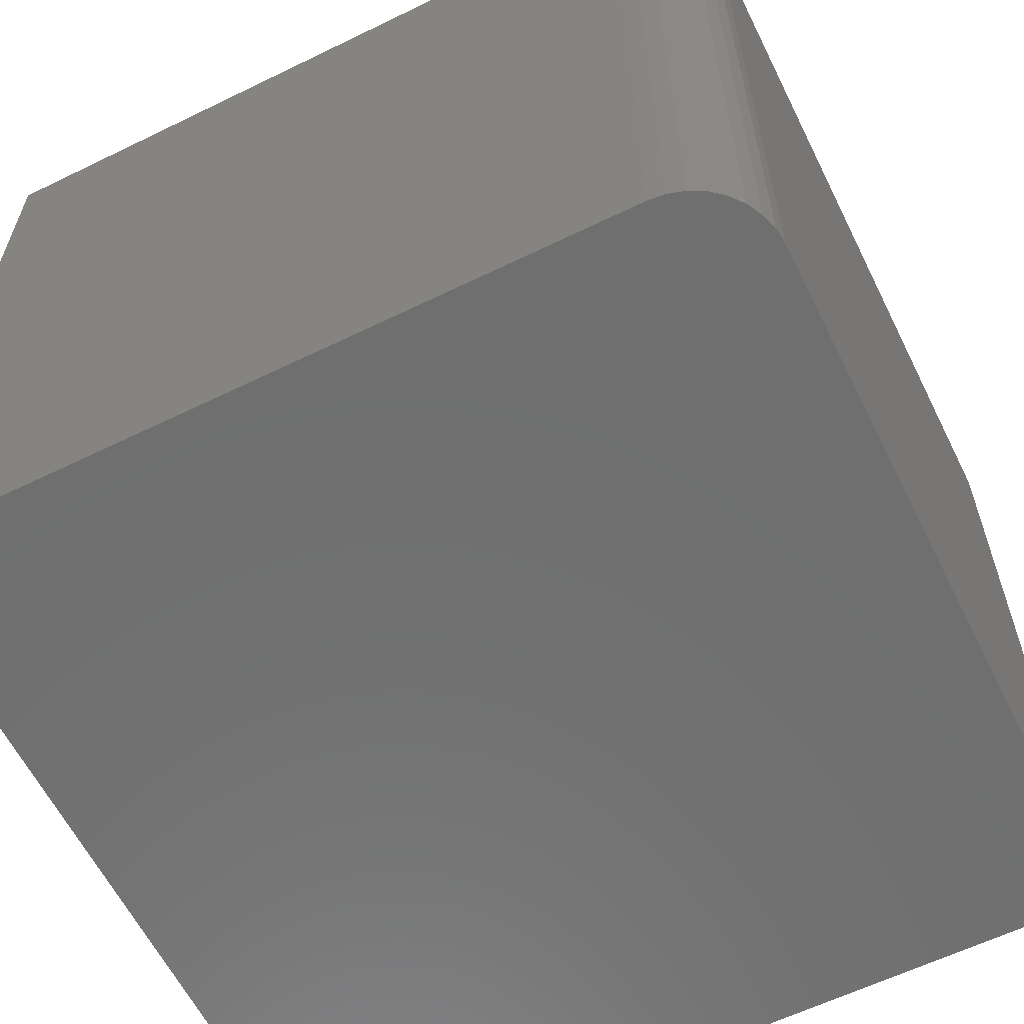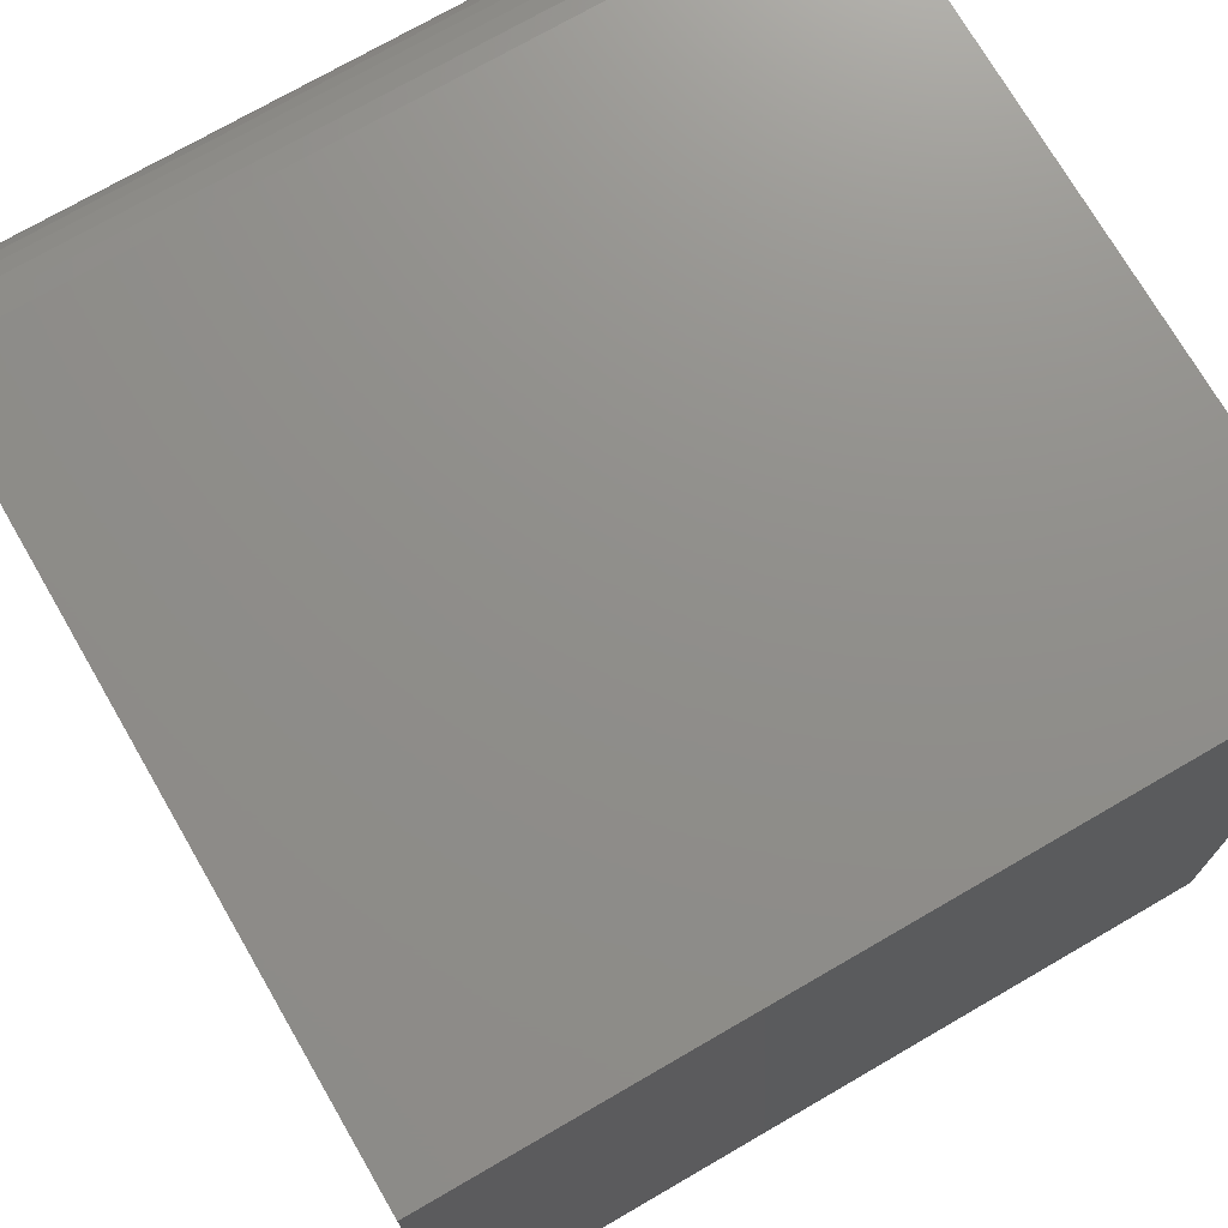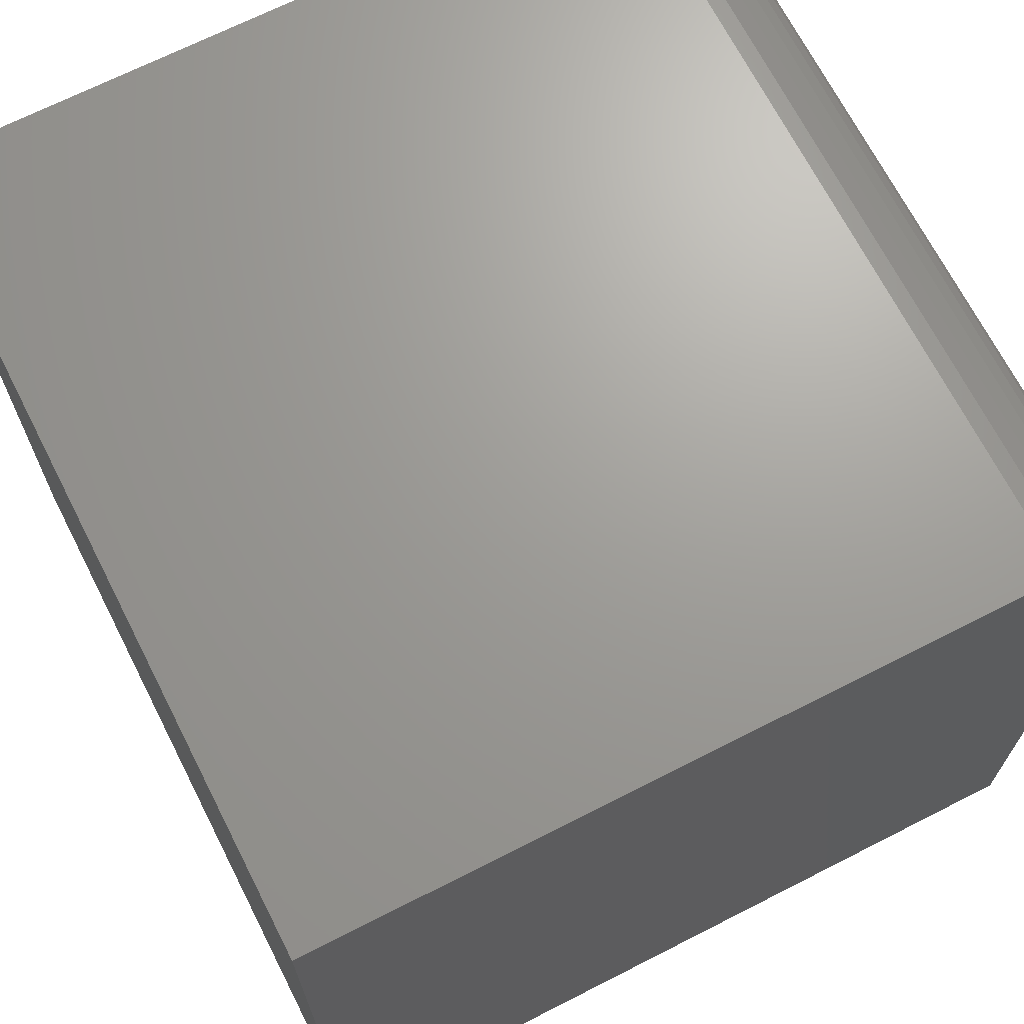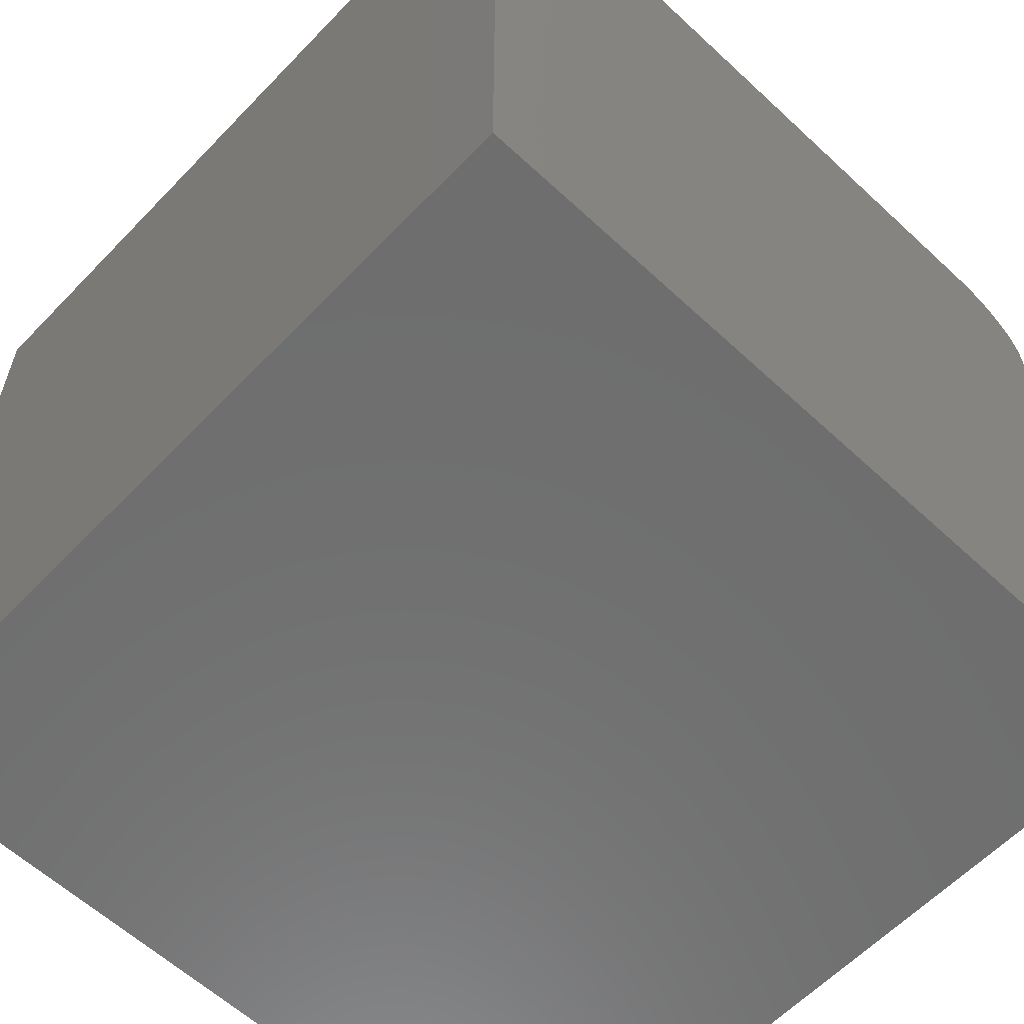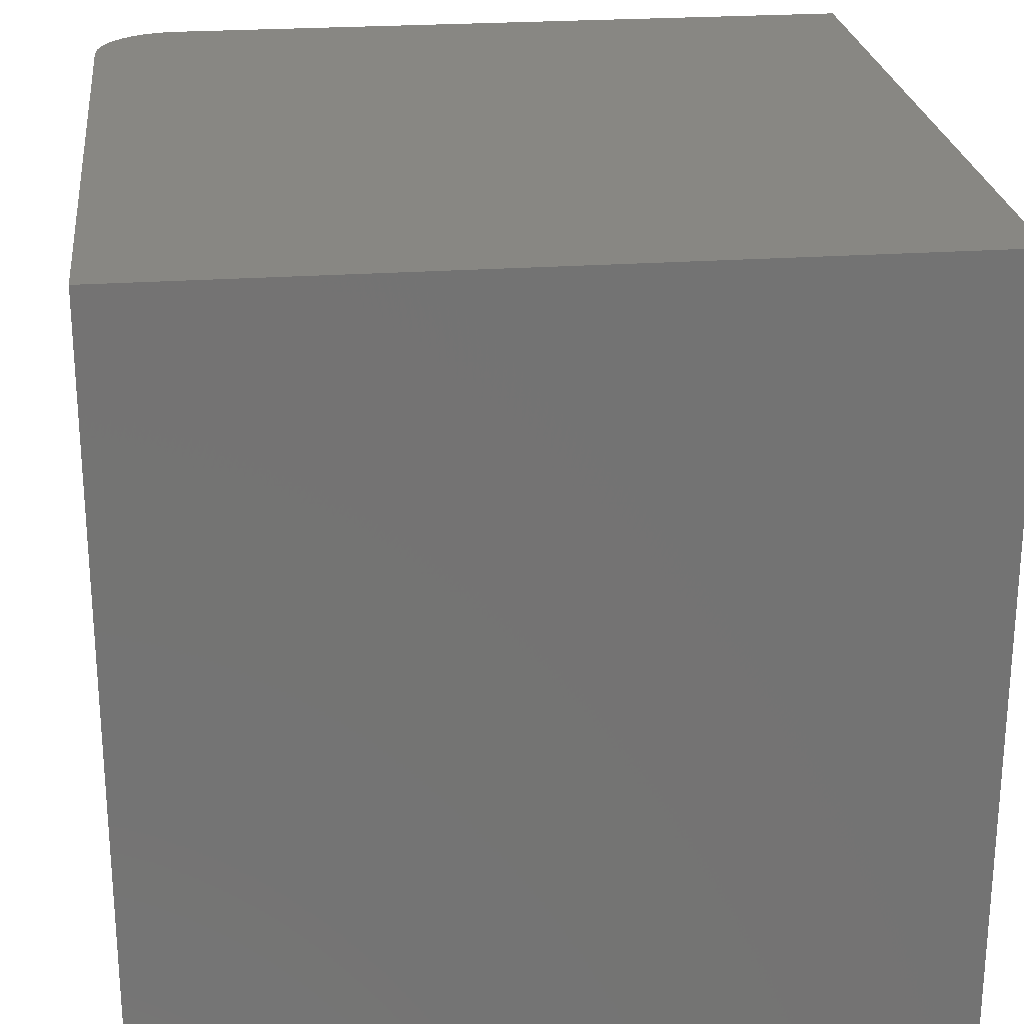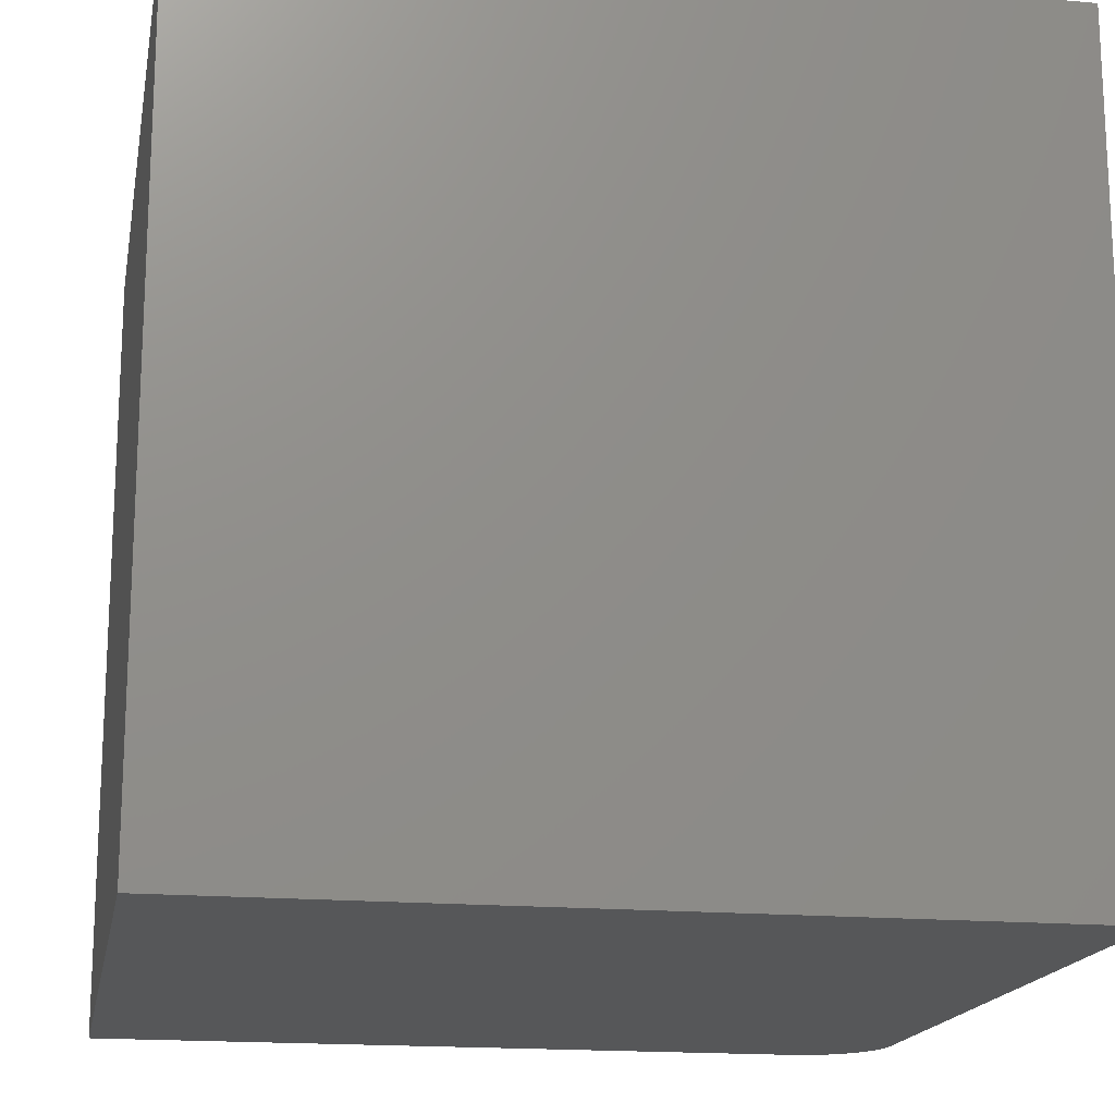
<metadata>
{"format":"stl","ext":"stl","renderer":"f3d","projection":"perspective","resolution":1024,"background":"white","views":[{"elev":-61.2,"azim":116.4,"up":"+Z"},{"elev":73.2,"azim":-120.1,"up":"+Y"},{"elev":68.8,"azim":-27.0,"up":"+Y"},{"elev":-60.3,"azim":-43.5,"up":"+Y"},{"elev":24.5,"azim":-96.5,"up":"+Z"},{"elev":-17.1,"azim":-10.3,"up":"+Z"}]}
</metadata>
<code>
# stl→obj: 24 verts, 44 faces
v -0.75 5.099e-33 0.75
v -0.75 0 0
v -0.75 -0.75 0.75
v -0.75 -0.75 0
v -0.07812 7.459e-17 -4.114e-17
v -0.07812 7.459e-17 0.75
v -0.06288 -0.001501 -4.207e-17
v 8.674e-18 -0.07812 -4.592e-17
v 1.11e-16 -0.75 -4.592e-17
v -0.04823 -0.005947 -4.297e-17
v -0.03472 -0.01317 -4.38e-17
v -0.02288 -0.02288 -4.452e-17
v -0.01317 -0.03472 -4.512e-17
v -0.005947 -0.04823 -4.556e-17
v -0.001501 -0.06288 -4.583e-17
v 5.46e-17 -0.07812 0.75
v -0.001501 -0.06288 0.75
v -0.005947 -0.04823 0.75
v -0.01317 -0.03472 0.75
v -0.02288 -0.02288 0.75
v -0.03472 -0.01317 0.75
v -0.04823 -0.005947 0.75
v -0.06288 -0.001501 0.75
v 1.569e-16 -0.75 0.75
f 1 2 3
f 3 2 4
f 2 1 5
f 5 1 6
f 2 5 7
f 8 9 4
f 8 4 2
f 8 2 7
f 8 7 10
f 8 10 11
f 8 11 12
f 8 12 13
f 8 13 14
f 8 14 15
f 16 17 18
f 16 18 19
f 16 19 20
f 16 20 21
f 16 21 22
f 16 22 23
f 16 23 6
f 16 6 1
f 16 1 3
f 16 3 24
f 8 16 9
f 9 16 24
f 5 6 7
f 7 6 23
f 7 23 10
f 10 23 22
f 10 22 11
f 11 22 21
f 11 21 12
f 12 21 20
f 12 20 13
f 13 20 19
f 13 19 14
f 14 19 18
f 14 18 15
f 15 18 17
f 15 17 8
f 8 17 16
f 4 9 3
f 3 9 24

</code>
